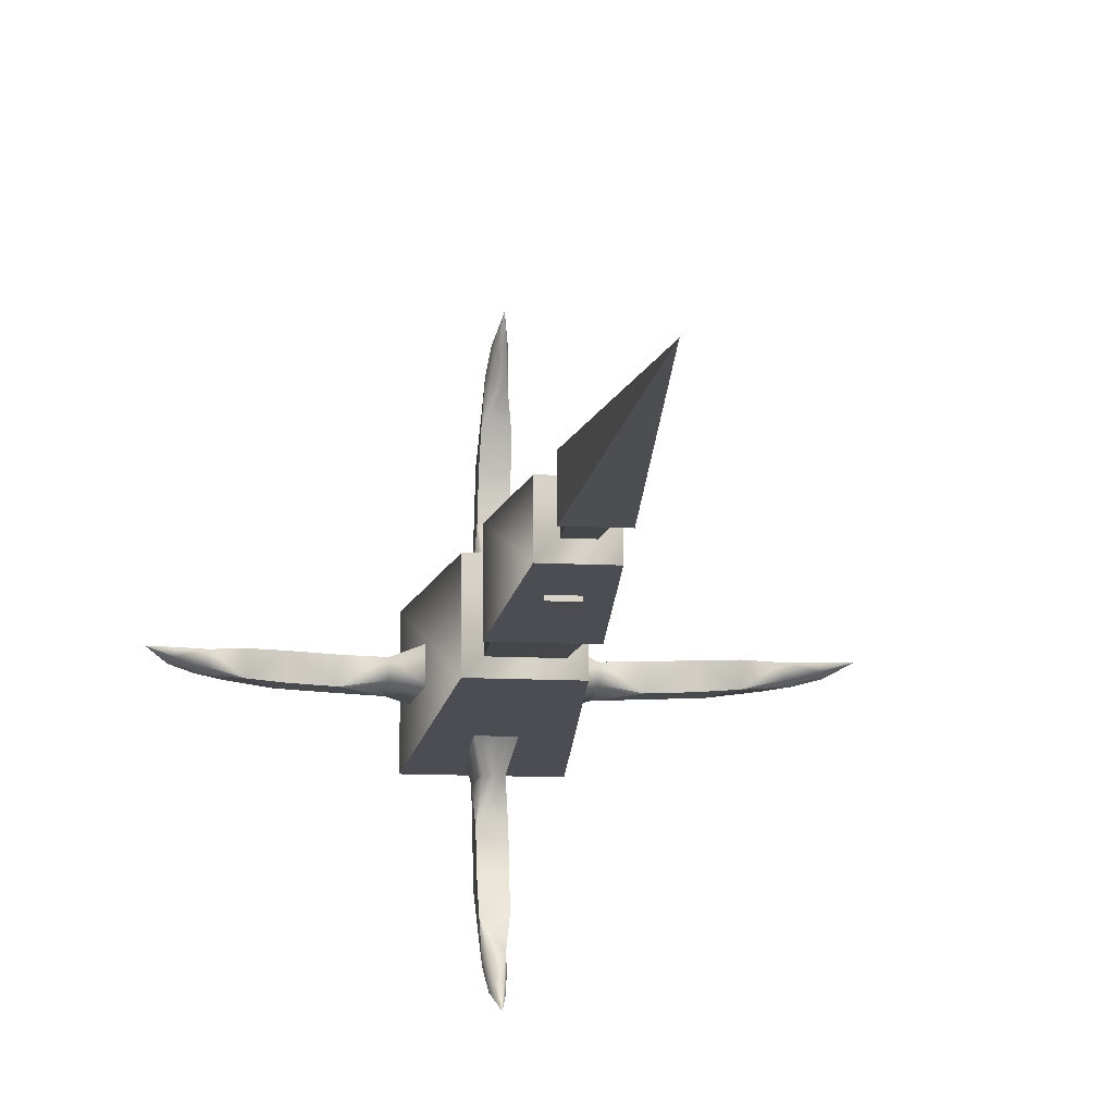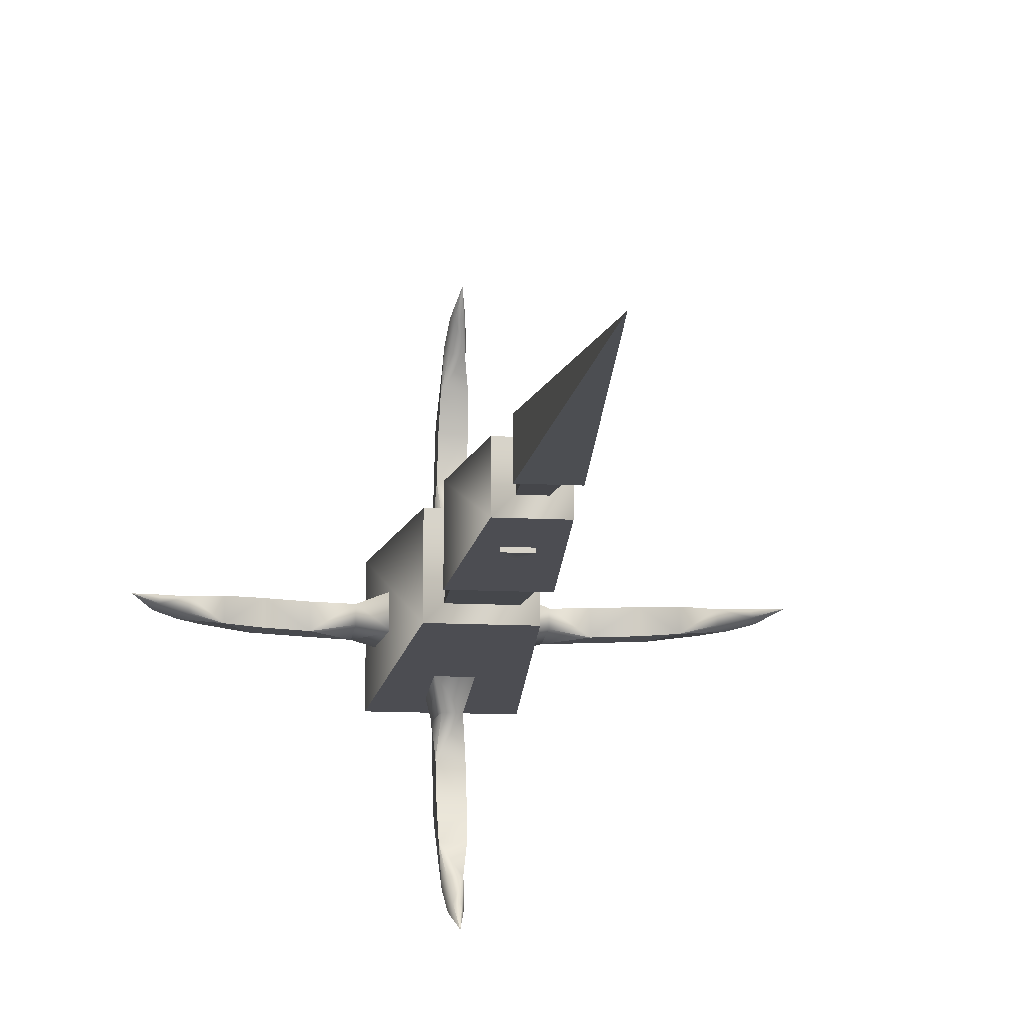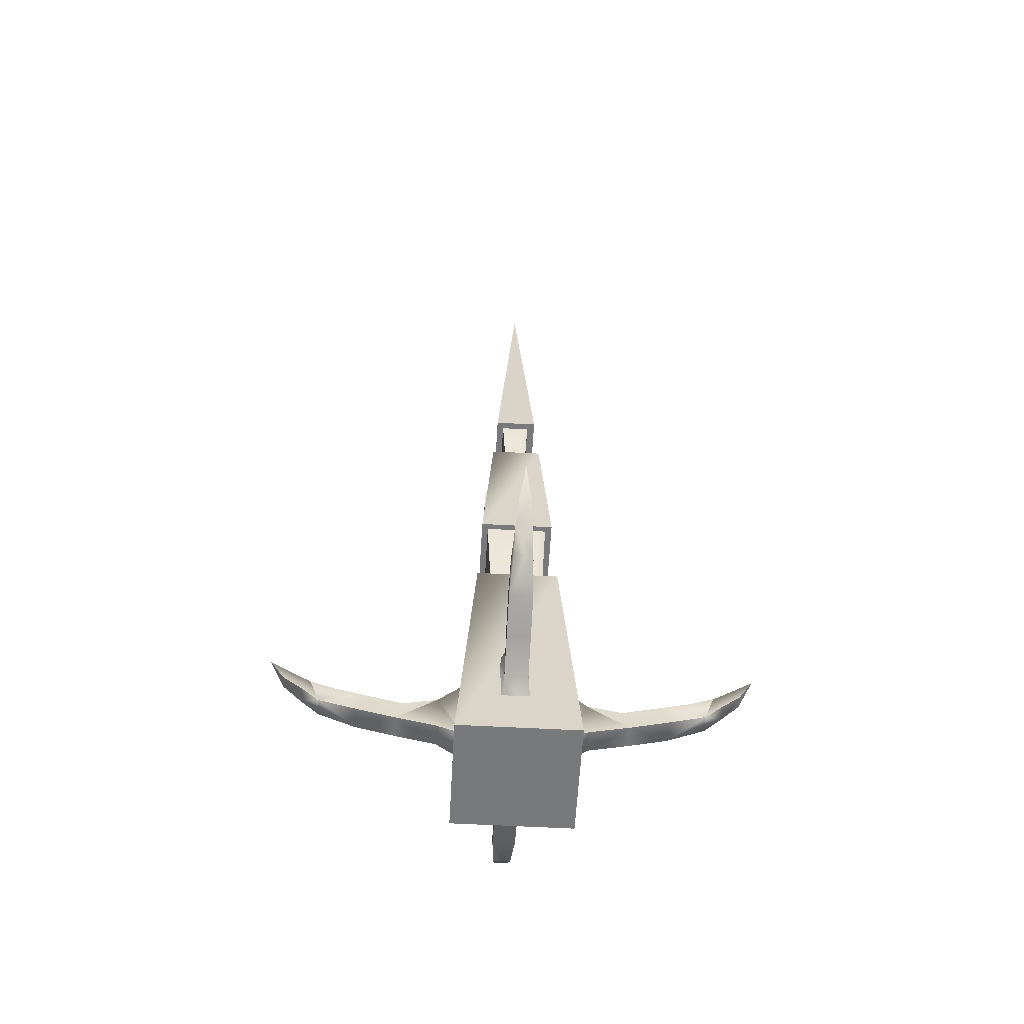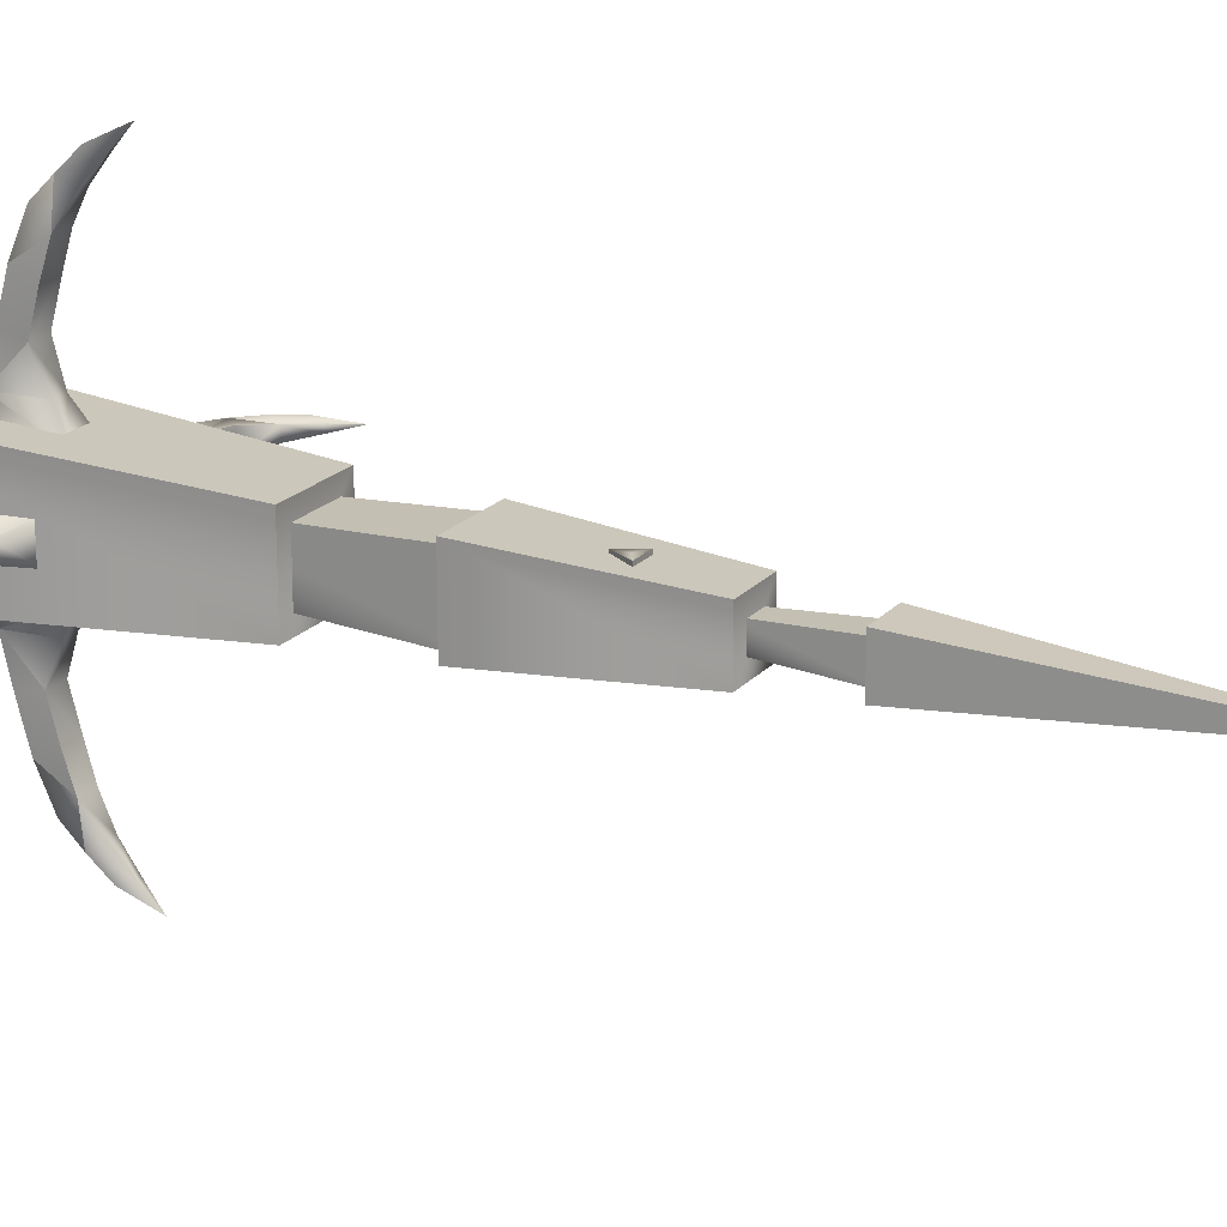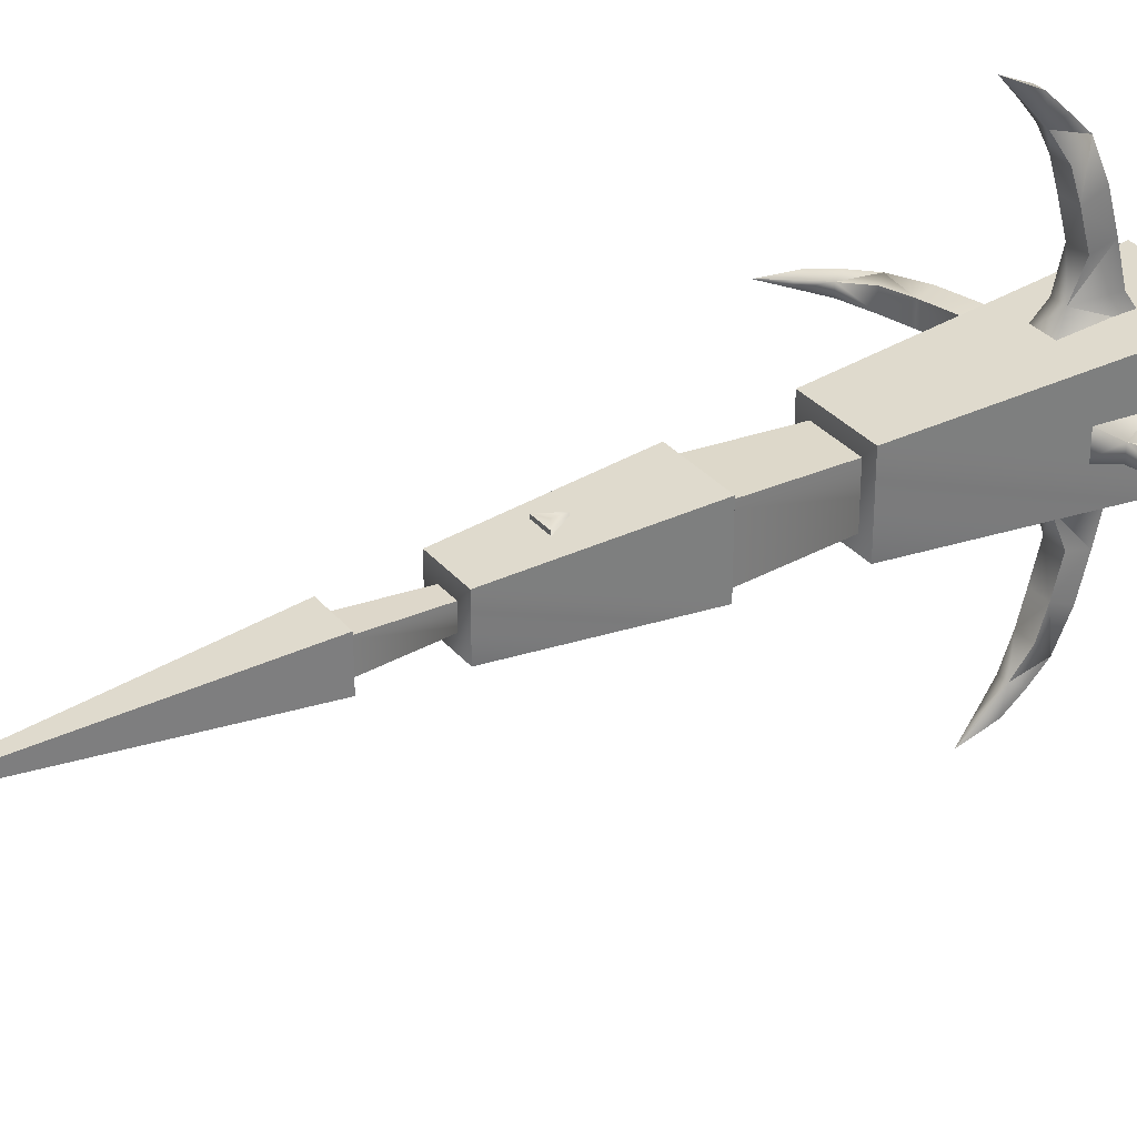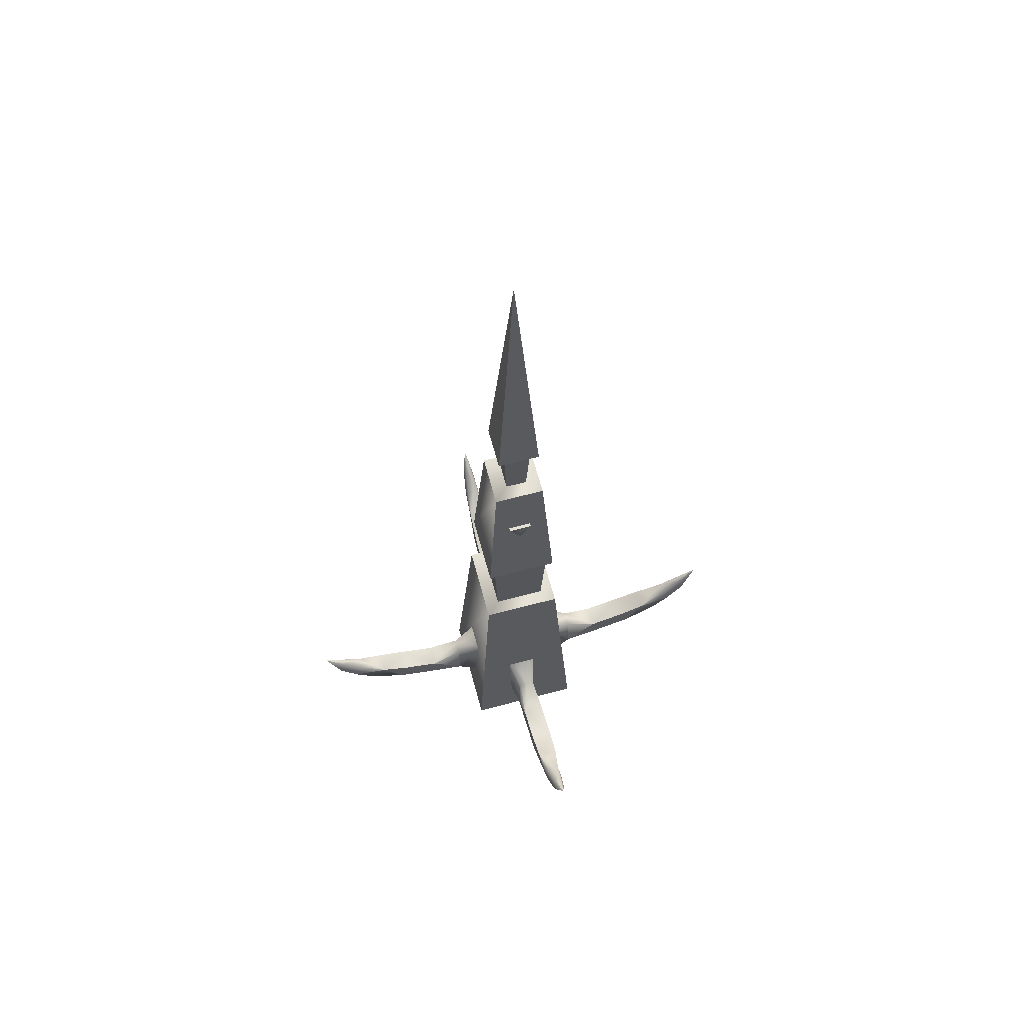
<metadata>
{"format":"obj","ext":"obj","renderer":"f3d","projection":"perspective","resolution":1024,"background":"white","views":[{"elev":-12.7,"azim":173.1,"up":"+Z"},{"elev":-12.7,"azim":172.9,"up":"+Z"},{"elev":-57.7,"azim":-93.2,"up":"+Y"},{"elev":19.5,"azim":117.9,"up":"+Z"},{"elev":31.9,"azim":-122.8,"up":"+Z"},{"elev":64.4,"azim":165.0,"up":"+Y"}]}
</metadata>
<code>
v -2.029 12.81 1.93
v 1.824 12.81 1.93
v -2.859 -0.01162 2.764
v 2.654 -0.01162 2.764
v 1.824 12.81 -1.92
v 2.654 -0.01162 -2.755
v -2.029 12.81 -1.92
v -2.859 -0.01162 -2.755
v -1.322 25.59 1.223
v 1.117 25.59 1.223
v -1.847 17.48 1.752
v 1.643 17.48 1.752
v 1.117 25.59 -1.214
v 1.643 17.48 -1.742
v -1.322 25.59 -1.214
v -1.847 17.48 -1.742
v -1.134 29.07 1.024
v -0.1196 43.34 0.0109
v 0.8946 29.07 1.024
v 0.8946 29.07 -1.002
v -1.134 29.07 -1.002
v -1.63 18.85 1.498
v 1.382 18.85 1.498
v -1.192 8.763 1.061
v 0.9447 8.763 1.061
v 1.382 18.85 -1.511
v 0.9447 8.763 -1.074
v -1.63 18.85 -1.511
v -1.192 8.763 -1.074
v -0.8245 29.61 0.6938
v 0.5769 29.61 0.6938
v -0.5957 24.91 0.4652
v 0.3482 24.91 0.4652
v 0.5769 29.61 -0.7065
v 0.3482 24.91 -0.478
v -0.8245 29.61 -0.7065
v -0.5957 24.91 -0.478
v 2.179 3.836 -0.1415
v 2.179 5.601 -0.8695
v 2.179 5.601 0.5864
v 10.25 6.771 0.01544
v 10.25 6.771 -0.2985
v 11.22 7.654 -0.1415
v 3.403 4.86 0.2298
v 3.403 4.86 -0.5128
v 4.956 4.302 -0.6667
v 4.956 4.302 0.3837
v 6.629 4.758 0.3837
v 6.629 4.758 -0.6667
v 7.992 5.19 -0.6304
v 7.992 5.19 0.3473
v 9.232 5.931 0.1395
v 9.232 5.931 -0.4226
v 2.179 2.071 0.5864
v 10.49 6.159 0.1272
v 3.403 2.812 0.3838
v 5.253 3.265 0.3837
v 7.05 3.765 0.3837
v 8.754 4.428 0.2592
v 9.62 5.293 0.2461
v 2.179 2.071 -0.8695
v 10.49 6.159 -0.4103
v 3.403 2.812 -0.6669
v 5.253 3.265 -0.6667
v 7.05 3.765 -0.6667
v 8.754 4.428 -0.5423
v 9.62 5.293 -0.5291
v -2.179 5.601 -0.8695
v -2.179 3.836 -0.1415
v -2.179 5.601 0.5864
v -10.25 6.771 -0.2985
v -10.25 6.771 0.01544
v -11.22 7.654 -0.1415
v -3.403 4.86 0.2298
v -3.403 4.86 -0.5128
v -4.956 4.302 -0.6667
v -4.956 4.302 0.3837
v -6.629 4.758 0.3837
v -6.629 4.758 -0.6667
v -7.992 5.19 -0.6304
v -7.992 5.19 0.3473
v -9.232 5.931 0.1395
v -9.232 5.931 -0.4226
v -2.179 2.071 0.5864
v -10.49 6.159 0.1272
v -3.403 2.812 0.3838
v -5.253 3.265 0.3837
v -7.05 3.765 0.3837
v -8.754 4.428 0.2592
v -9.62 5.293 0.2461
v -2.179 2.071 -0.8695
v -10.49 6.159 -0.4103
v -3.403 2.812 -0.6669
v -5.253 3.265 -0.6667
v -7.05 3.765 -0.6667
v -8.754 4.428 -0.5423
v -9.62 5.293 -0.5291
v -2.676e-07 3.836 2.038
v 0.728 5.601 2.038
v -0.728 5.601 2.038
v -0.157 6.771 10.11
v 0.157 6.771 10.11
v 6.339e-07 7.654 11.08
v -0.3713 4.86 3.262
v 0.3713 4.86 3.262
v 0.5252 4.302 4.815
v -0.5252 4.302 4.815
v -0.5252 4.758 6.487
v 0.5252 4.758 6.487
v 0.4888 5.19 7.85
v -0.4888 5.19 7.85
v -0.2811 5.931 9.091
v 0.2811 5.931 9.091
v -0.728 2.071 2.038
v -0.2688 6.159 10.34
v -0.5254 2.812 3.262
v -0.5252 3.265 5.112
v -0.5252 3.765 6.908
v -0.4008 4.428 8.613
v -0.3876 5.293 9.478
v 0.728 2.071 2.038
v 0.2688 6.159 10.34
v 0.5254 2.812 3.262
v 0.5252 3.265 5.112
v 0.5252 3.765 6.908
v 0.4008 4.428 8.613
v 0.3876 5.293 9.478
v 0.728 5.601 -2.321
v -4.017e-07 3.836 -2.321
v -0.728 5.601 -2.321
v 0.157 6.771 -10.39
v -0.157 6.771 -10.39
v -1.707e-07 7.654 -11.36
v -0.3713 4.86 -3.545
v 0.3713 4.86 -3.545
v 0.5252 4.302 -5.098
v -0.5252 4.302 -5.098
v -0.5252 4.758 -6.77
v 0.5252 4.758 -6.77
v 0.4888 5.19 -8.133
v -0.4888 5.19 -8.133
v -0.2811 5.931 -9.374
v 0.2811 5.931 -9.374
v -0.728 2.071 -2.321
v -0.2688 6.159 -10.63
v -0.5254 2.812 -3.545
v -0.5252 3.265 -5.395
v -0.5252 3.765 -7.191
v -0.4008 4.428 -8.896
v -0.3876 5.293 -9.761
v 0.728 2.071 -2.321
v 0.2687 6.159 -10.63
v 0.5254 2.812 -3.545
v 0.5252 3.265 -5.395
v 0.5252 3.765 -7.191
v 0.4008 4.428 -8.896
v 0.3876 5.293 -9.761
v 0.07563 21.57 1.589
v 0.07563 22.21 1.589
v 0.624 22.53 1.585
v -0.07563 21.57 -1.583
v 0.4728 22.53 -1.586
v -0.07563 22.21 -1.583
v -0.4728 22.53 1.592
v -0.624 22.53 -1.579
g Group
f 1 3 2
f 3 4 2
f 2 4 5
f 4 6 5
f 5 6 7
f 6 8 7
f 7 8 1
f 8 3 1
f 7 1 5
f 1 2 5
f 3 8 4
f 8 6 4
f 9 11 10
f 11 12 10
f 10 12 13
f 12 14 13
f 13 14 15
f 14 16 15
f 15 16 9
f 16 11 9
f 15 9 13
f 9 10 13
f 11 16 12
f 16 14 12
f 17 19 18
f 19 20 18
f 20 21 18
f 21 17 18
f 17 21 19
f 21 20 19
f 22 24 23
f 24 25 23
f 23 25 26
f 25 27 26
f 26 27 28
f 27 29 28
f 28 29 22
f 29 24 22
f 28 22 26
f 22 23 26
f 24 29 25
f 29 27 25
f 30 32 31
f 32 33 31
f 31 33 34
f 33 35 34
f 34 35 36
f 35 37 36
f 36 37 30
f 37 32 30
f 36 30 34
f 30 31 34
f 32 37 33
f 37 35 33
f 38 40 39
f 41 43 42
f 44 45 39
f 40 44 39
f 44 46 45
f 44 47 46
f 48 49 46
f 47 48 46
f 48 50 49
f 48 51 50
f 52 53 50
f 51 52 50
f 52 42 53
f 52 41 42
f 38 54 40
f 55 43 41
f 54 44 40
f 54 56 44
f 57 47 44
f 56 57 44
f 57 48 47
f 57 58 48
f 59 51 48
f 58 59 48
f 59 52 51
f 59 60 52
f 55 41 52
f 60 55 52
f 38 61 54
f 62 43 55
f 63 56 54
f 61 63 54
f 63 57 56
f 63 64 57
f 65 58 57
f 64 65 57
f 65 59 58
f 65 66 59
f 67 60 59
f 66 67 59
f 67 55 60
f 67 62 55
f 38 39 61
f 42 43 62
f 39 63 61
f 39 45 63
f 46 64 63
f 45 46 63
f 46 65 64
f 46 49 65
f 50 66 65
f 49 50 65
f 50 67 66
f 50 53 67
f 42 62 67
f 53 42 67
f 68 70 69
f 71 73 72
f 68 75 74
f 68 74 70
f 75 76 74
f 76 77 74
f 76 79 78
f 76 78 77
f 79 80 78
f 80 81 78
f 80 83 82
f 80 82 81
f 83 71 82
f 71 72 82
f 70 84 69
f 72 73 85
f 70 74 84
f 74 86 84
f 74 77 87
f 74 87 86
f 77 78 87
f 78 88 87
f 78 81 89
f 78 89 88
f 81 82 89
f 82 90 89
f 82 72 85
f 82 85 90
f 84 91 69
f 85 73 92
f 84 86 93
f 84 93 91
f 86 87 93
f 87 94 93
f 87 88 95
f 87 95 94
f 88 89 95
f 89 96 95
f 89 90 97
f 89 97 96
f 90 85 97
f 85 92 97
f 91 68 69
f 92 73 71
f 91 93 68
f 93 75 68
f 93 94 76
f 93 76 75
f 94 95 76
f 95 79 76
f 95 96 80
f 95 80 79
f 96 97 80
f 97 83 80
f 97 92 71
f 97 71 83
f 98 100 99
f 101 103 102
f 104 105 99
f 100 104 99
f 104 106 105
f 104 107 106
f 108 109 106
f 107 108 106
f 108 110 109
f 108 111 110
f 112 113 110
f 111 112 110
f 112 102 113
f 112 101 102
f 98 114 100
f 115 103 101
f 114 104 100
f 114 116 104
f 117 107 104
f 116 117 104
f 117 108 107
f 117 118 108
f 119 111 108
f 118 119 108
f 119 112 111
f 119 120 112
f 115 101 112
f 120 115 112
f 98 121 114
f 122 103 115
f 123 116 114
f 121 123 114
f 123 117 116
f 123 124 117
f 125 118 117
f 124 125 117
f 125 119 118
f 125 126 119
f 127 120 119
f 126 127 119
f 127 115 120
f 127 122 115
f 98 99 121
f 102 103 122
f 99 123 121
f 99 105 123
f 106 124 123
f 105 106 123
f 106 125 124
f 106 109 125
f 110 126 125
f 109 110 125
f 110 127 126
f 110 113 127
f 102 122 127
f 113 102 127
f 128 130 129
f 131 133 132
f 128 135 134
f 128 134 130
f 135 136 134
f 136 137 134
f 136 139 138
f 136 138 137
f 139 140 138
f 140 141 138
f 140 143 142
f 140 142 141
f 143 131 142
f 131 132 142
f 130 144 129
f 132 133 145
f 130 134 144
f 134 146 144
f 134 137 147
f 134 147 146
f 137 138 147
f 138 148 147
f 138 141 149
f 138 149 148
f 141 142 149
f 142 150 149
f 142 132 145
f 142 145 150
f 144 151 129
f 145 133 152
f 144 146 153
f 144 153 151
f 146 147 153
f 147 154 153
f 147 148 155
f 147 155 154
f 148 149 155
f 149 156 155
f 149 150 157
f 149 157 156
f 150 145 157
f 145 152 157
f 151 128 129
f 152 133 131
f 151 153 128
f 153 135 128
f 153 154 136
f 153 136 135
f 154 155 136
f 155 139 136
f 155 156 140
f 155 140 139
f 156 157 140
f 157 143 140
f 157 152 131
f 157 131 143
f 158 160 159
f 161 163 162
f 158 161 160
f 161 162 160
f 160 164 159
f 162 163 165
f 160 162 165
f 160 165 164
f 164 158 159
f 165 163 161
f 164 165 158
f 165 161 158

</code>
